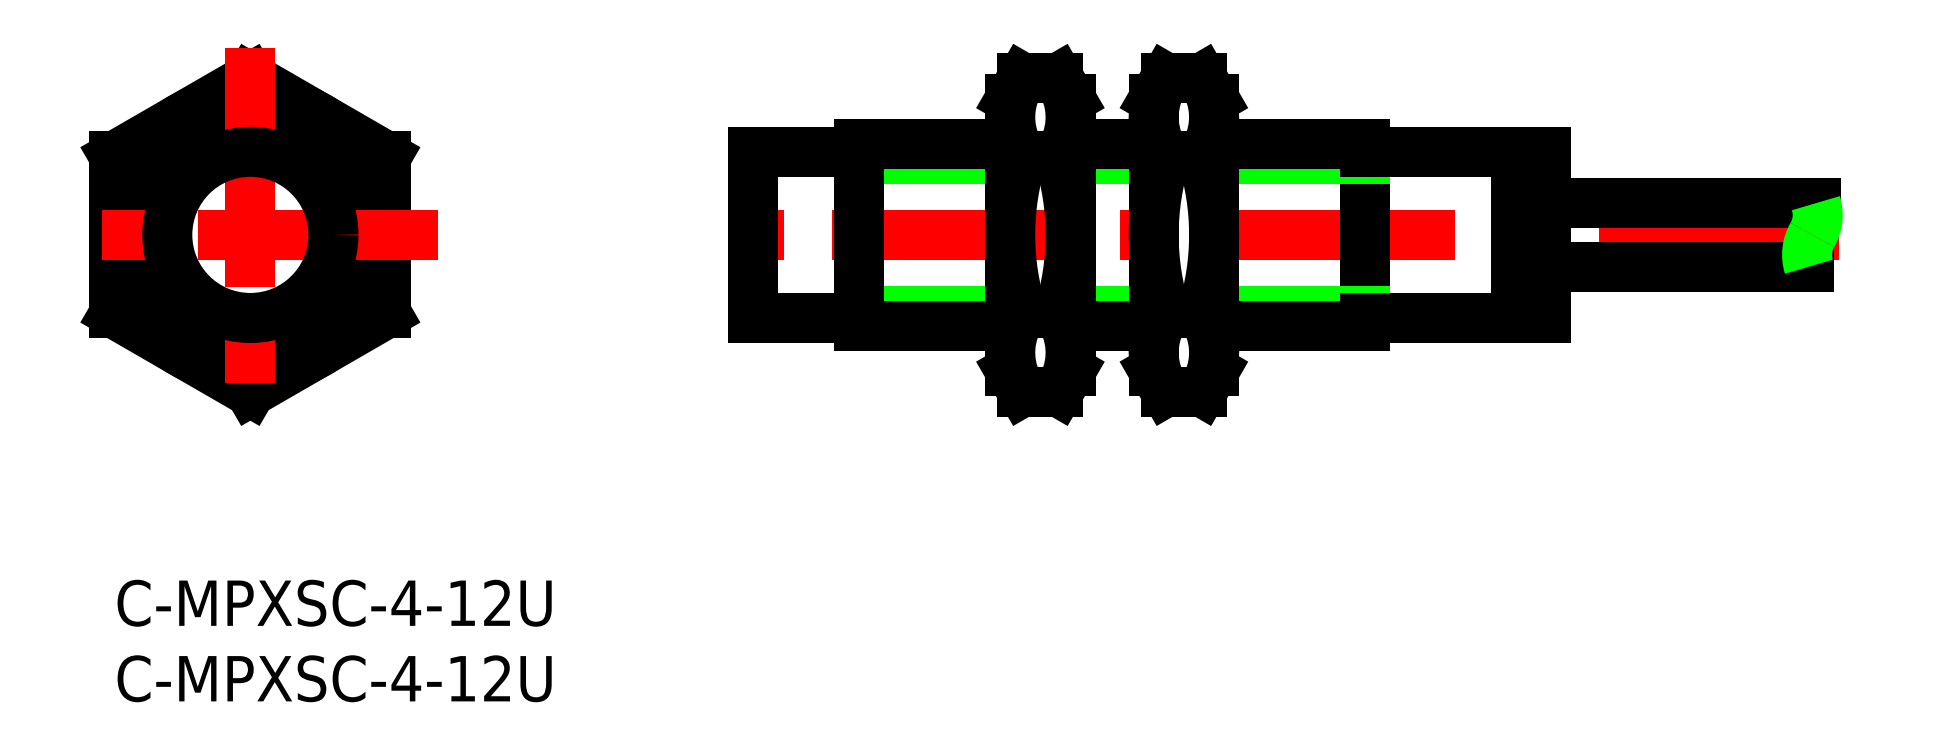
<metadata>
{"format":"dxf","ext":"dxf","renderer":"ezdxf+matplotlib","layout":"modelspace","background":"white","min_lineweight":24,"dpi":150}
</metadata>
<code>
0
SECTION
2
ENTITIES
0
TEXT
8
0
10
-2e-16
20
-3
30
0
40
3
1
C-MPXSC-4-12U
11
0
21
0
31
0
73
     3
0
TEXT
8
0
10
-2e-16
20
-8
30
0
40
3
1
C-MPXSC-4-12U
11
0
21
-5
31
0
73
     3
0
LINE
8
CENTER
10
114.2
20
22.89
30
0
11
40.32
21
22.89
31
0
0
LINE
8
0
10
49.3
20
28.39
30
0
11
42.3
21
28.39
31
0
0
LINE
8
0
10
49.3
20
17.39
30
0
11
42.3
21
17.39
31
0
0
LINE
8
0
10
112.7
20
24.99
30
0
11
94.8
21
24.99
31
0
0
LINE
8
0
10
112.2
20
20.79
30
0
11
94.8
21
20.79
31
0
0
ARC
8
0
10
114.7
20
21.57
30
0
40
2.625
50
150
51
197.5
0
ARC
8
0
10
110.1
20
24.2
30
0
40
2.625
50
330
51
17.46
0
LINE
8
0
10
94.8
20
28.39
30
0
11
94.8
21
17.39
31
0
0
LINE
8
0
10
92.8
20
28.39
30
0
11
92.8
21
17.39
31
0
0
LINE
8
0
10
82.82
20
28.89
30
0
11
82.82
21
16.89
31
0
0
LINE
8
0
10
82.82
20
27.94
30
0
11
72.81
21
27.94
31
0
0
LINE
8
0
10
68.81
20
27.94
30
0
11
63.31
21
27.94
31
0
0
LINE
8
0
10
59.31
20
27.94
30
0
11
49.3
21
27.94
31
0
0
LINE
8
0
10
82.82
20
17.83
30
0
11
72.81
21
17.83
31
0
0
LINE
8
0
10
68.81
20
17.83
30
0
11
63.31
21
17.83
31
0
0
LINE
8
0
10
59.31
20
17.83
30
0
11
49.3
21
17.83
31
0
0
LINE
8
0
10
82.82
20
28.89
30
0
11
72.81
21
28.89
31
0
0
LINE
8
0
10
68.81
20
28.89
30
0
11
63.31
21
28.89
31
0
0
LINE
8
0
10
59.31
20
28.89
30
0
11
49.32
21
28.89
31
0
0
LINE
8
0
10
82.82
20
16.89
30
0
11
72.81
21
16.89
31
0
0
LINE
8
0
10
68.81
20
16.89
30
0
11
63.31
21
16.89
31
0
0
LINE
8
0
10
59.31
20
16.89
30
0
11
49.3
21
16.89
31
0
0
LINE
8
0
10
69.61
20
12.49
30
0
11
72
21
12.49
31
0
0
LINE
8
0
10
72
20
17.69
30
0
11
69.61
21
17.69
31
0
0
LINE
8
0
10
69.61
20
28.08
30
0
11
72
21
28.08
31
0
0
LINE
8
0
10
72
20
33.28
30
0
11
69.61
21
33.28
31
0
0
ARC
8
0
10
55.61
20
22.89
30
0
40
17.2
50
342.4
51
17.59
0
LINE
8
0
10
72.81
20
31.89
30
0
11
72.81
21
13.89
31
0
0
LINE
8
0
10
68.81
20
31.89
30
0
11
68.81
21
13.89
31
0
0
ARC
8
0
10
68.21
20
30.68
30
0
40
4.6
50
325.6
51
25.62
0
LINE
8
0
10
72.81
20
31.89
30
0
11
72
21
33.28
31
0
0
LINE
8
0
10
72.81
20
13.89
30
0
11
72
21
12.49
31
0
0
ARC
8
0
10
68.21
20
15.09
30
0
40
4.6
50
334.4
51
34.38
0
LINE
8
0
10
68.81
20
31.89
30
0
11
68.81
21
13.89
31
0
0
ARC
8
0
10
86
20
22.89
30
0
40
17.2
50
162.4
51
197.6
0
ARC
8
0
10
73.41
20
30.68
30
0
40
4.6
50
154.4
51
214.4
0
LINE
8
0
10
68.81
20
31.89
30
0
11
69.61
21
33.28
31
0
0
LINE
8
0
10
68.81
20
13.89
30
0
11
69.61
21
12.49
31
0
0
ARC
8
0
10
73.41
20
15.09
30
0
40
4.6
50
145.6
51
205.6
0
LINE
8
0
10
60.11
20
12.49
30
0
11
62.5
21
12.49
31
0
0
LINE
8
0
10
62.5
20
17.69
30
0
11
60.11
21
17.69
31
0
0
LINE
8
0
10
60.11
20
28.08
30
0
11
62.5
21
28.08
31
0
0
LINE
8
0
10
62.5
20
33.28
30
0
11
60.11
21
33.28
31
0
0
ARC
8
0
10
46.11
20
22.89
30
0
40
17.2
50
342.4
51
17.59
0
LINE
8
0
10
63.31
20
31.89
30
0
11
63.31
21
13.89
31
0
0
LINE
8
0
10
59.31
20
31.89
30
0
11
59.31
21
13.89
31
0
0
ARC
8
0
10
58.71
20
30.68
30
0
40
4.6
50
325.6
51
25.62
0
LINE
8
0
10
63.31
20
31.89
30
0
11
62.5
21
33.28
31
0
0
LINE
8
0
10
63.31
20
13.89
30
0
11
62.5
21
12.49
31
0
0
ARC
8
0
10
58.71
20
15.09
30
0
40
4.6
50
334.4
51
34.38
0
LINE
8
0
10
59.31
20
31.89
30
0
11
59.31
21
13.89
31
0
0
ARC
8
0
10
76.5
20
22.89
30
0
40
17.2
50
162.4
51
197.6
0
ARC
8
0
10
63.91
20
30.68
30
0
40
4.6
50
154.4
51
214.4
0
LINE
8
0
10
59.31
20
31.89
30
0
11
60.11
21
33.28
31
0
0
LINE
8
0
10
59.31
20
13.89
30
0
11
60.11
21
12.49
31
0
0
ARC
8
0
10
63.91
20
15.09
30
0
40
4.6
50
145.6
51
205.6
0
LINE
8
0
10
42.3
20
17.39
30
0
11
42.3
21
28.39
31
0
0
LINE
8
0
10
49.3
20
16.89
30
0
11
49.3
21
28.89
31
0
0
LINE
8
0
10
82.82
20
17.39
30
0
11
94.8
21
17.39
31
0
0
LINE
8
0
10
82.82
20
28.39
30
0
11
94.8
21
28.39
31
0
0
CIRCLE
8
0
10
9
20
22.89
30
0
40
9
0
CIRCLE
8
0
10
9
20
22.89
30
0
40
6
0
LINE
8
0
10
18
20
28.08
30
0
11
9
21
33.28
31
0
0
LINE
8
0
10
9
20
33.28
30
0
11
0
21
28.08
31
0
0
LINE
8
0
10
0
20
28.08
30
0
11
0
21
17.69
31
0
0
LINE
8
0
10
0
20
17.69
30
0
11
9
21
12.49
31
0
0
LINE
8
0
10
9
20
12.49
30
0
11
18
21
17.69
31
0
0
LINE
8
0
10
18
20
17.69
30
0
11
18
21
28.08
31
0
0
LINE
8
CENTER
10
9
20
35.28
30
0
11
9
21
10.49
31
0
0
LINE
8
CENTER
10
21.39
20
22.89
30
0
11
-3.392
21
22.89
31
0
0
CIRCLE
8
0
10
9
20
22.89
30
0
40
5.5
0
ENDSEC
0
EOF

</code>
